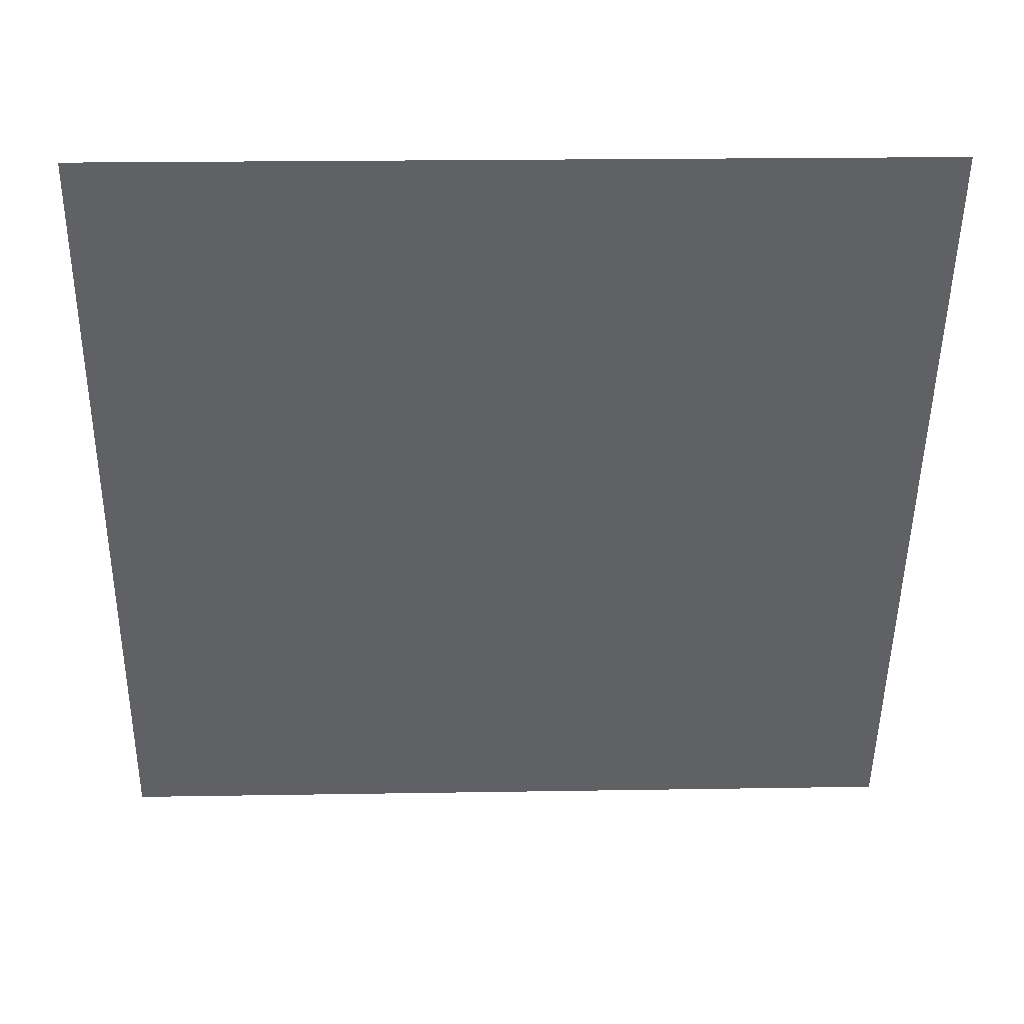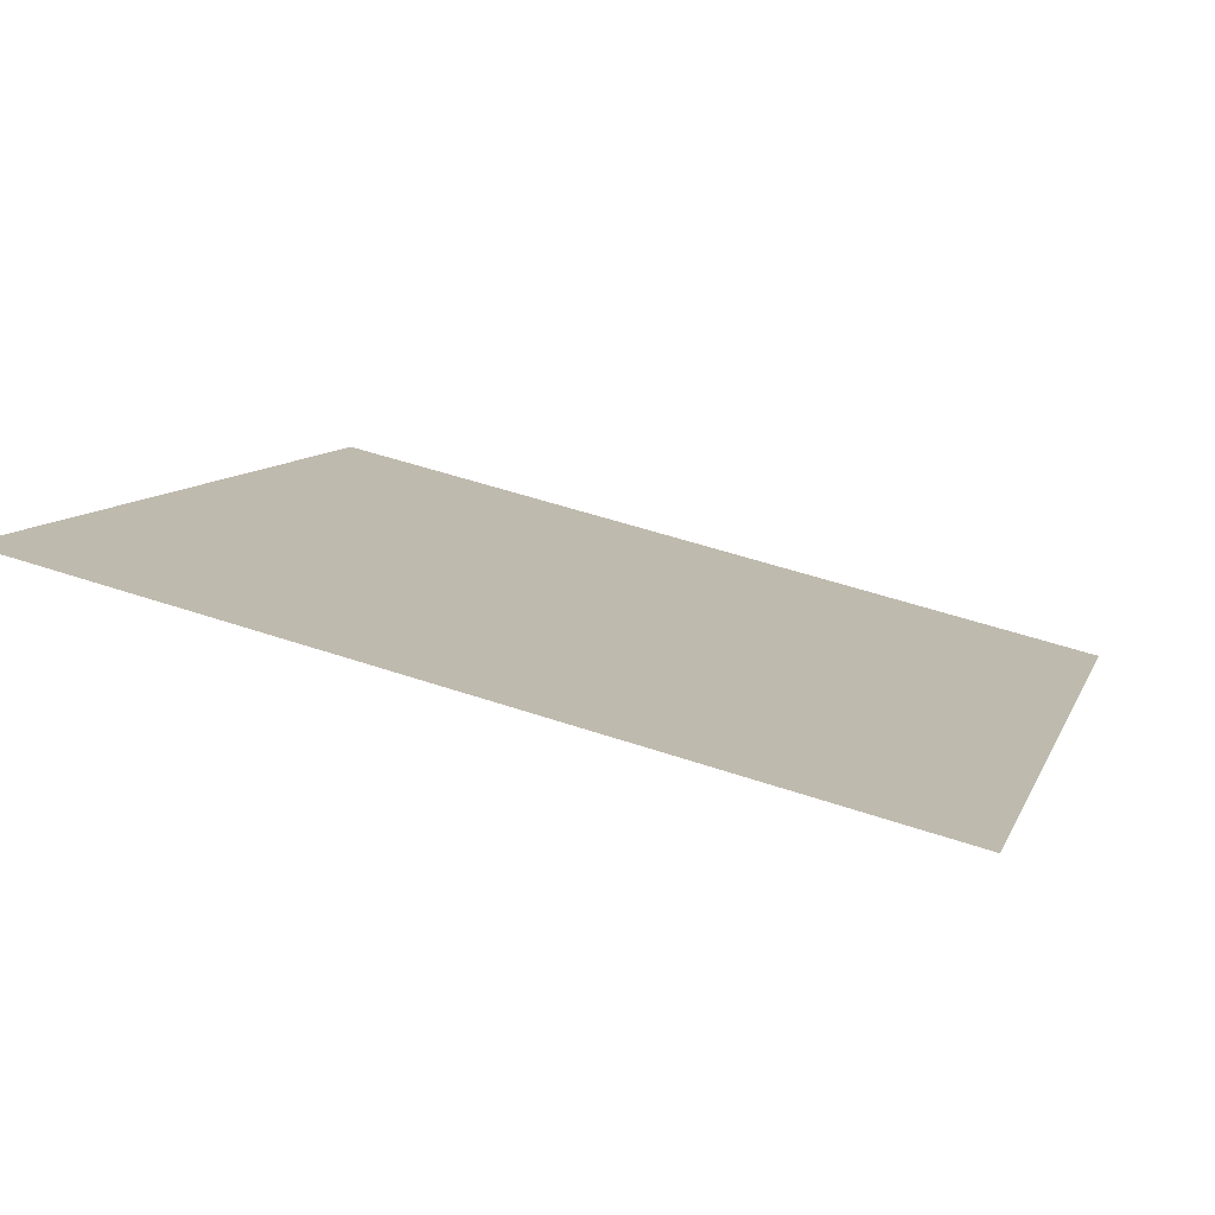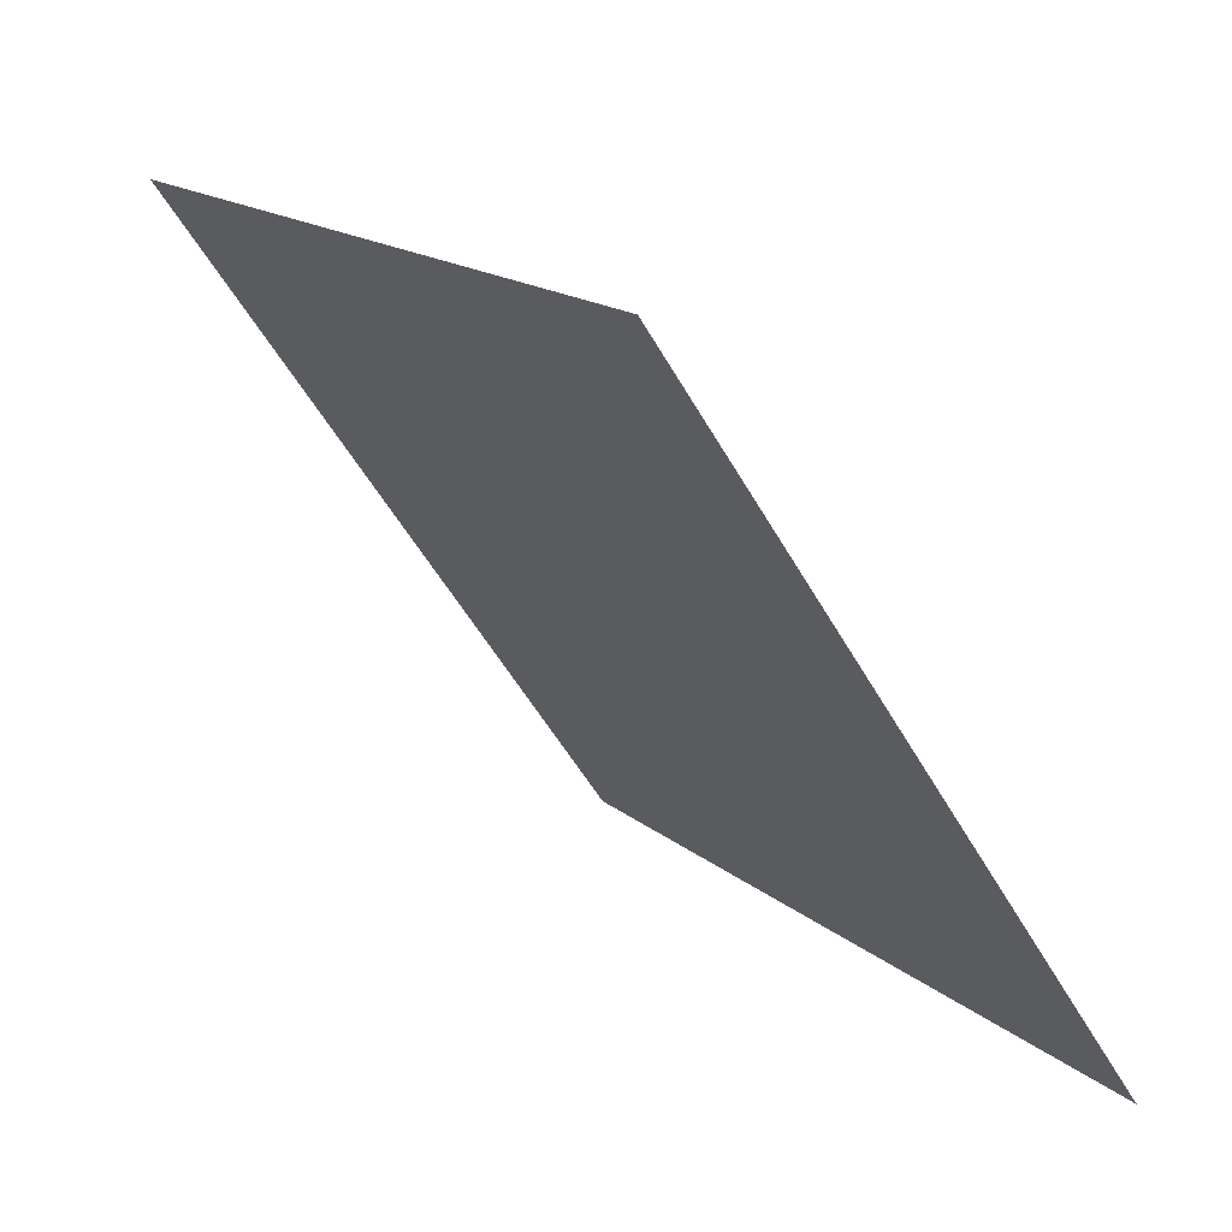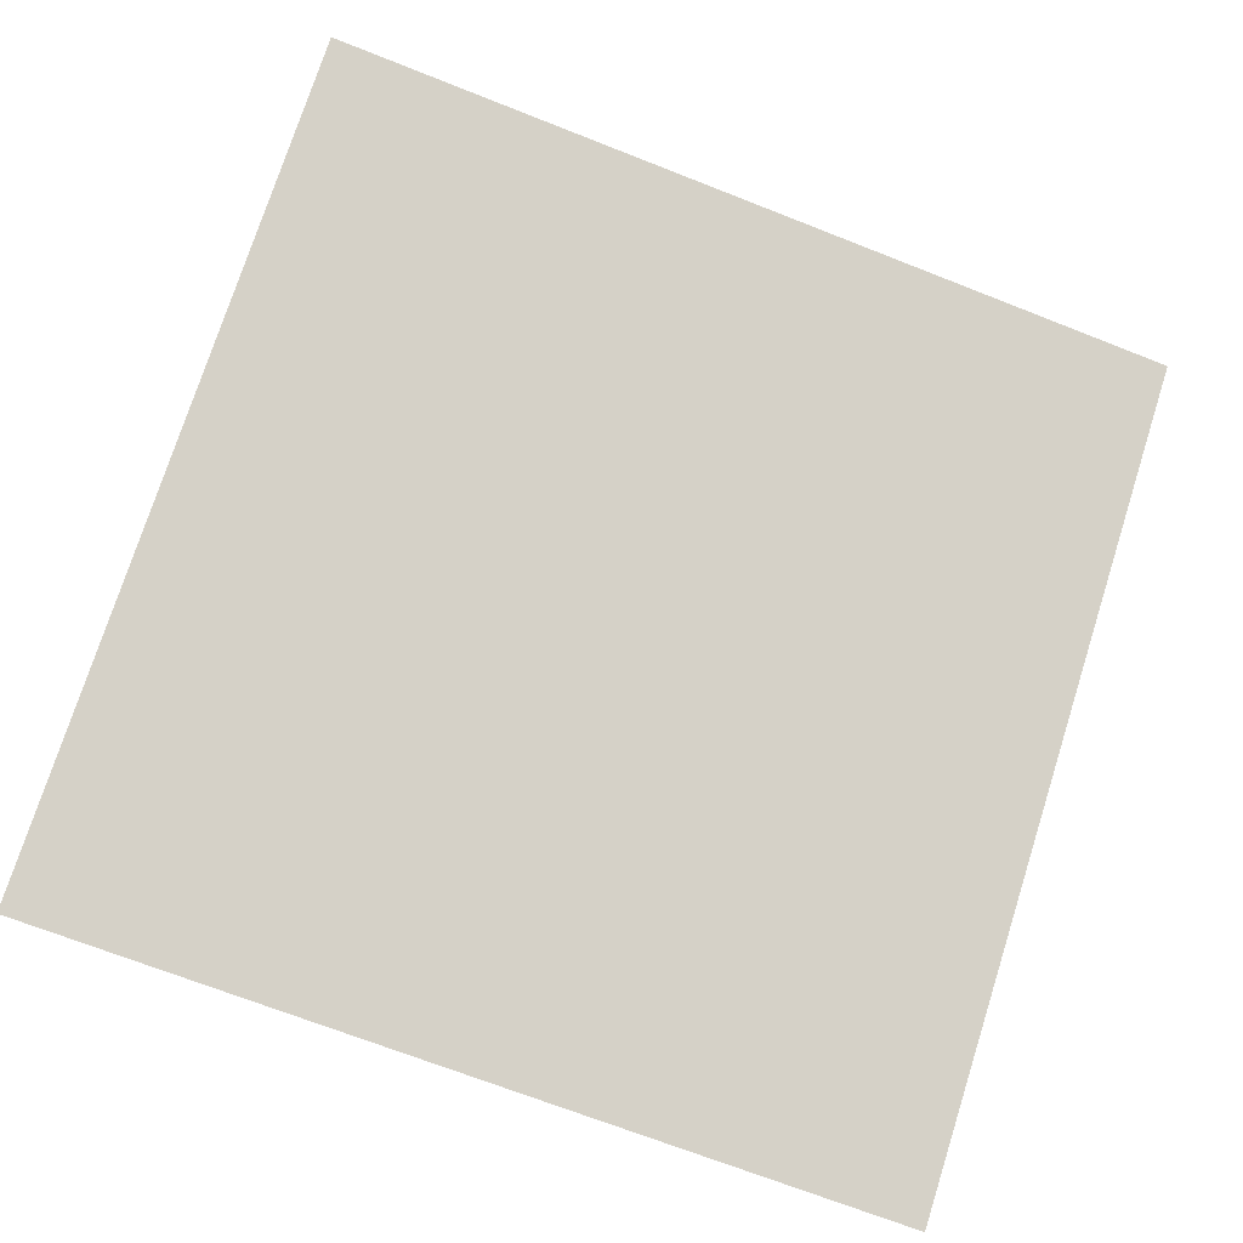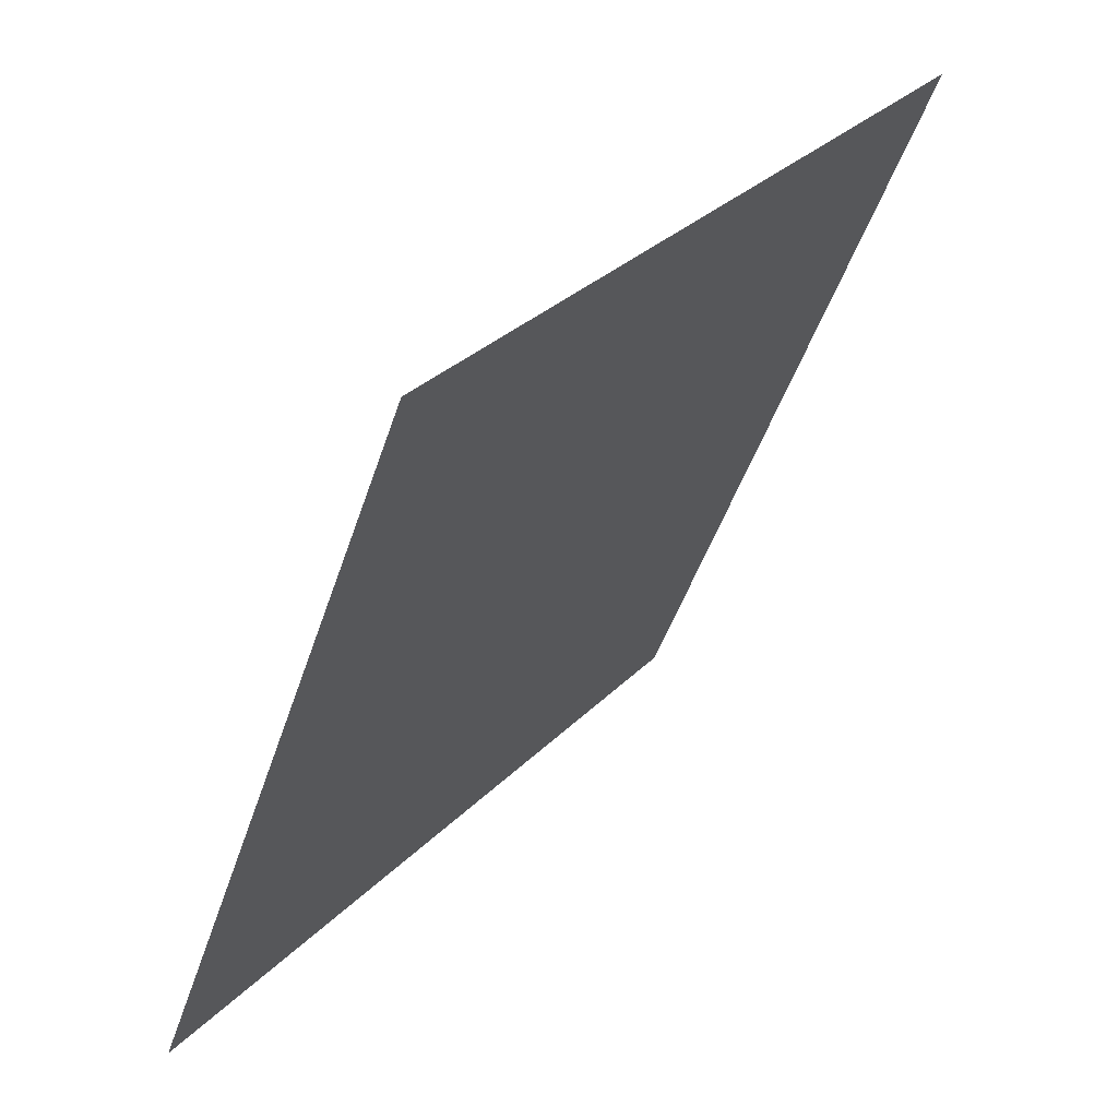
<metadata>
{"format":"obj","ext":"obj","renderer":"f3d","projection":"perspective","resolution":1024,"background":"white","views":[{"elev":2.9,"azim":177.0,"up":"+Z"},{"elev":47.4,"azim":20.7,"up":"+Y"},{"elev":-53.6,"azim":-62.2,"up":"+Z"},{"elev":-66.2,"azim":-20.9,"up":"+Y"},{"elev":-47.1,"azim":71.0,"up":"+Z"}]}
</metadata>
<code>
v 0.157 0.9788 0.7685
v 0.1504 0.9789 0.7686
v 0.1505 0.9829 0.7739
v 0.1571 0.9827 0.7738
f 4 3 2 1

</code>
